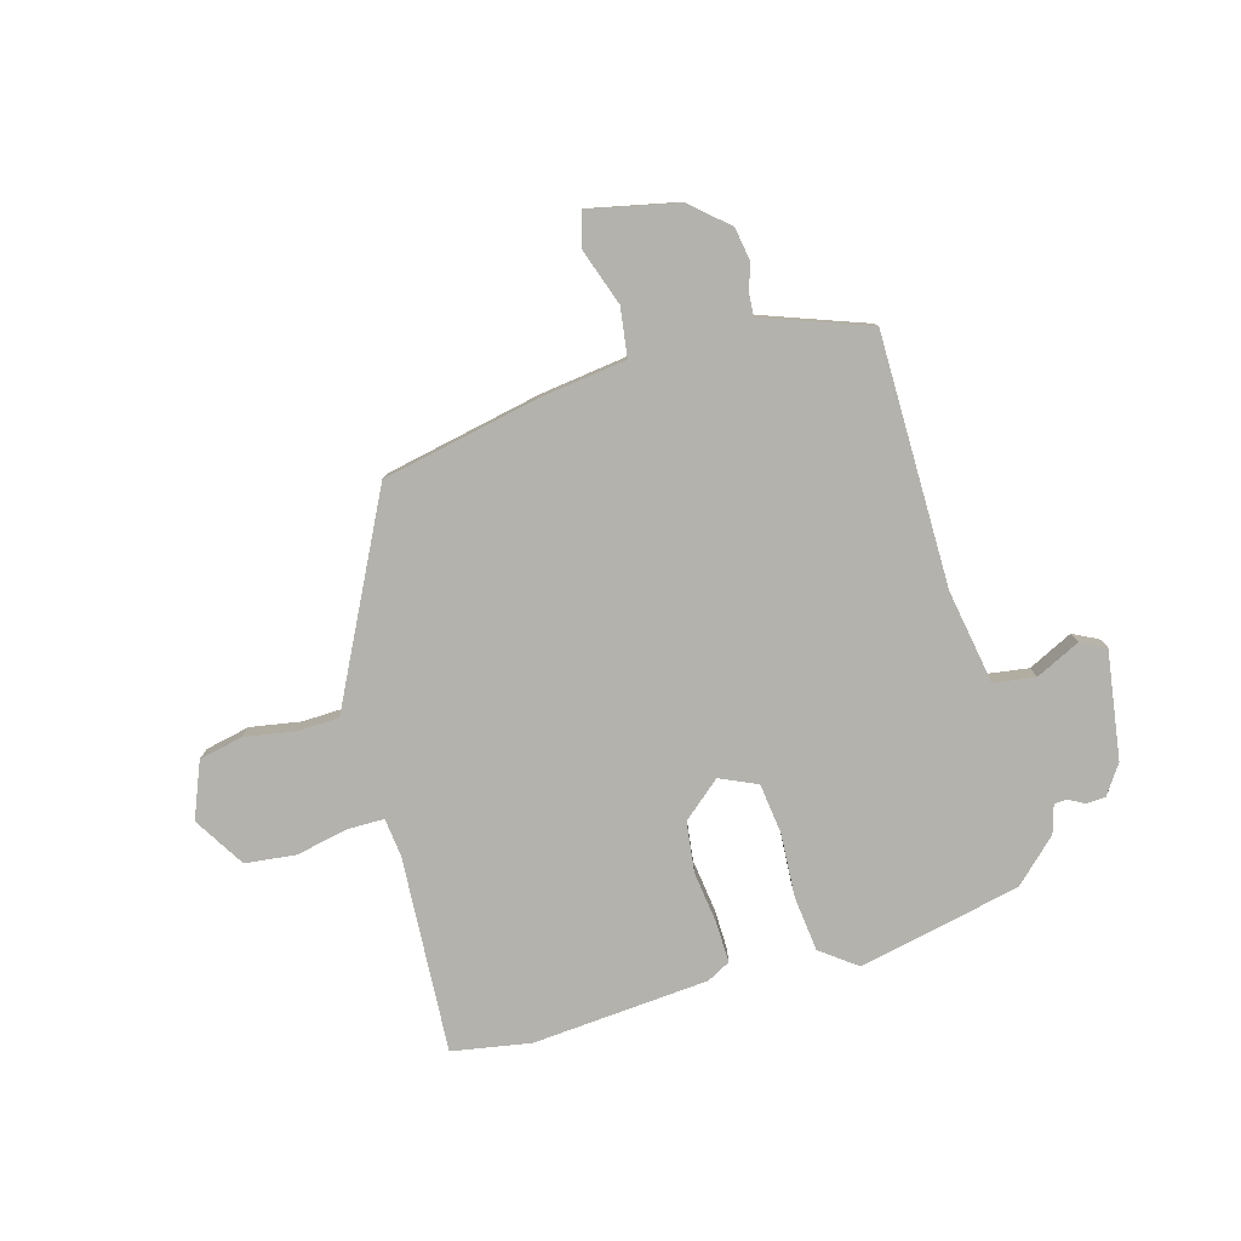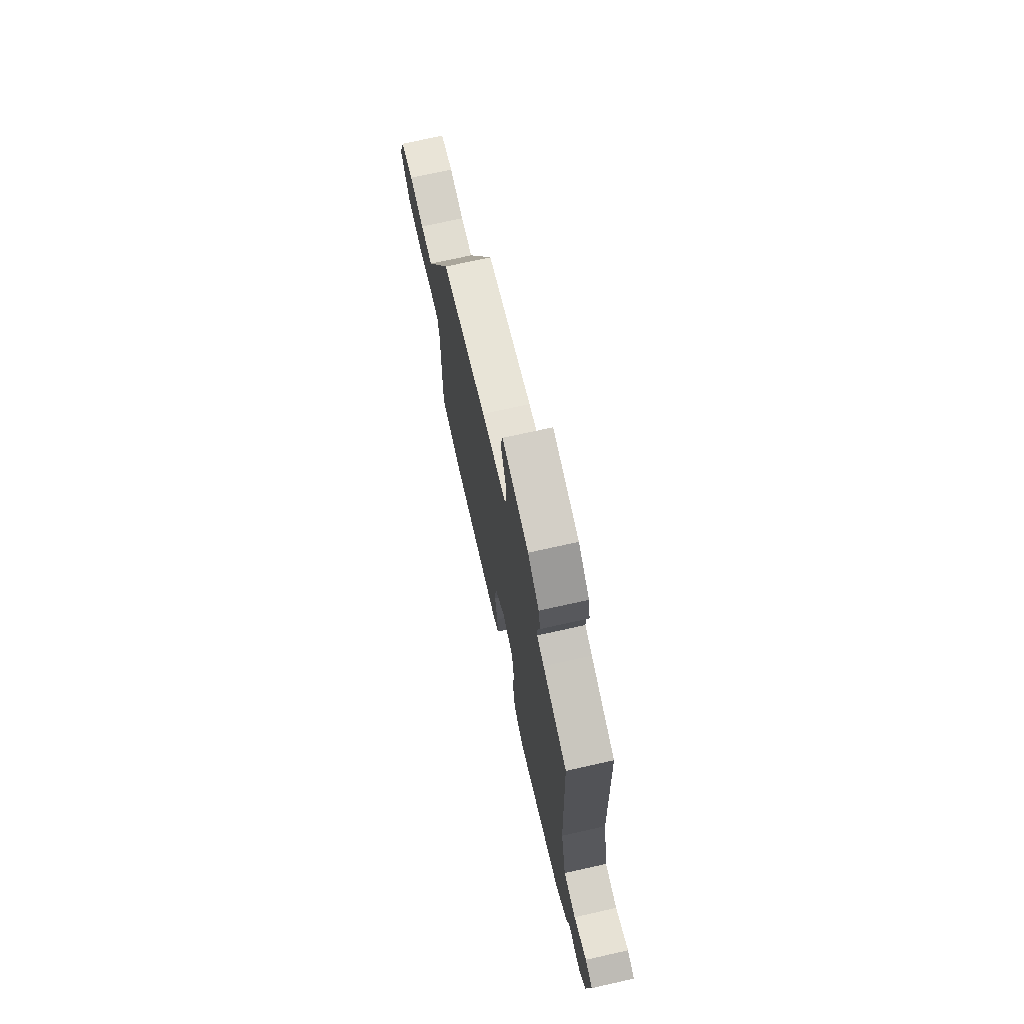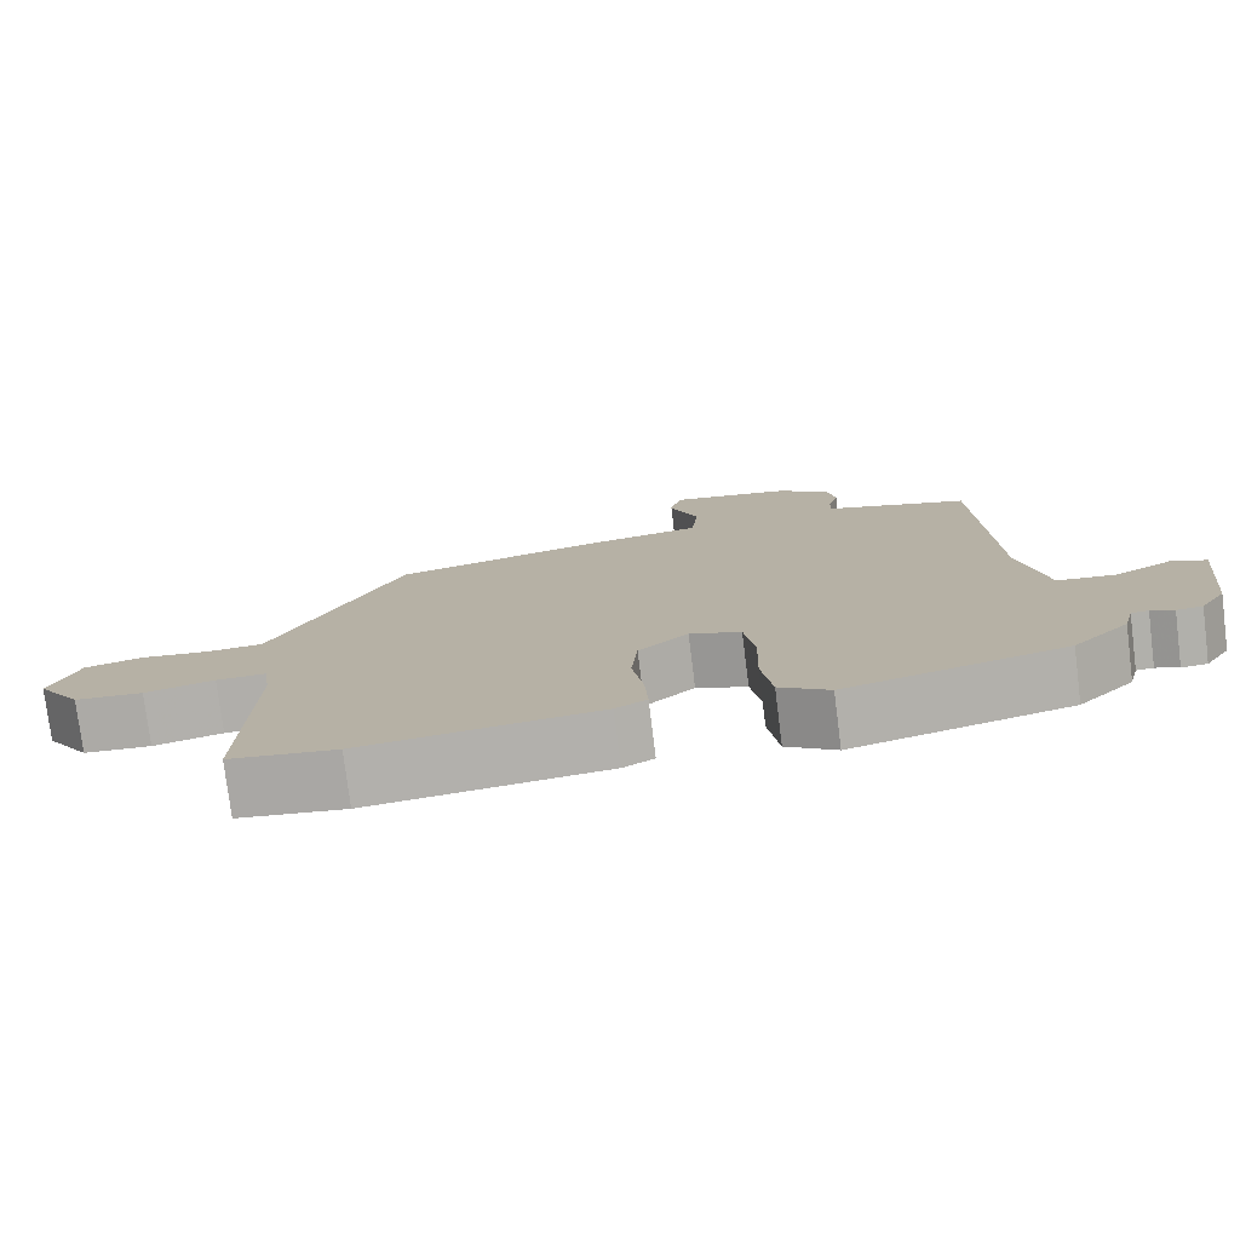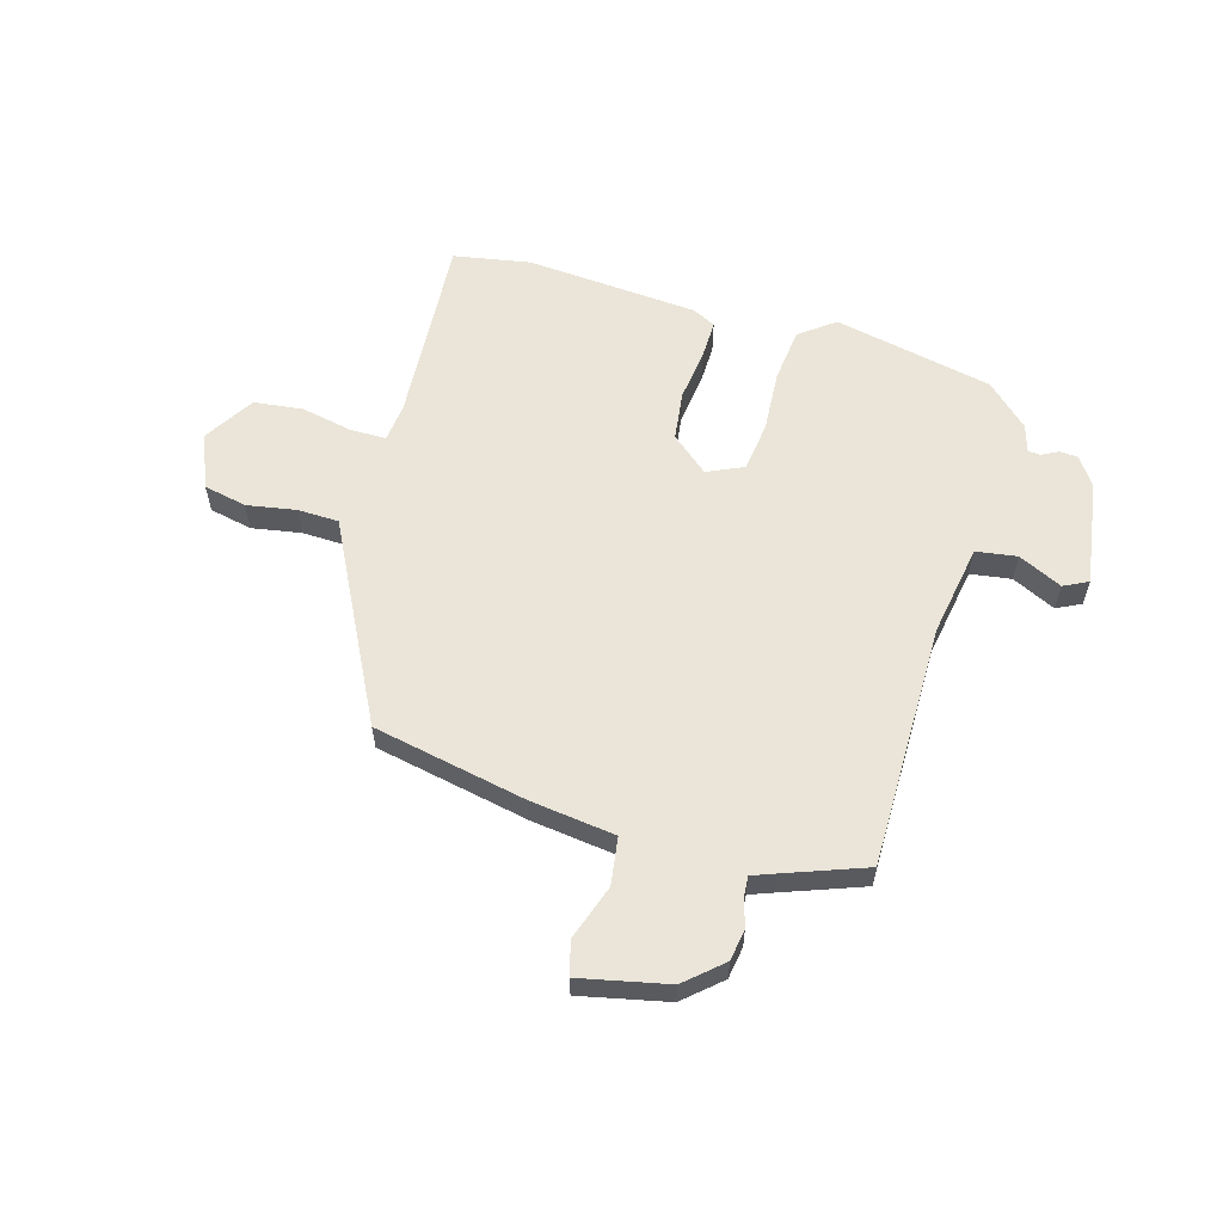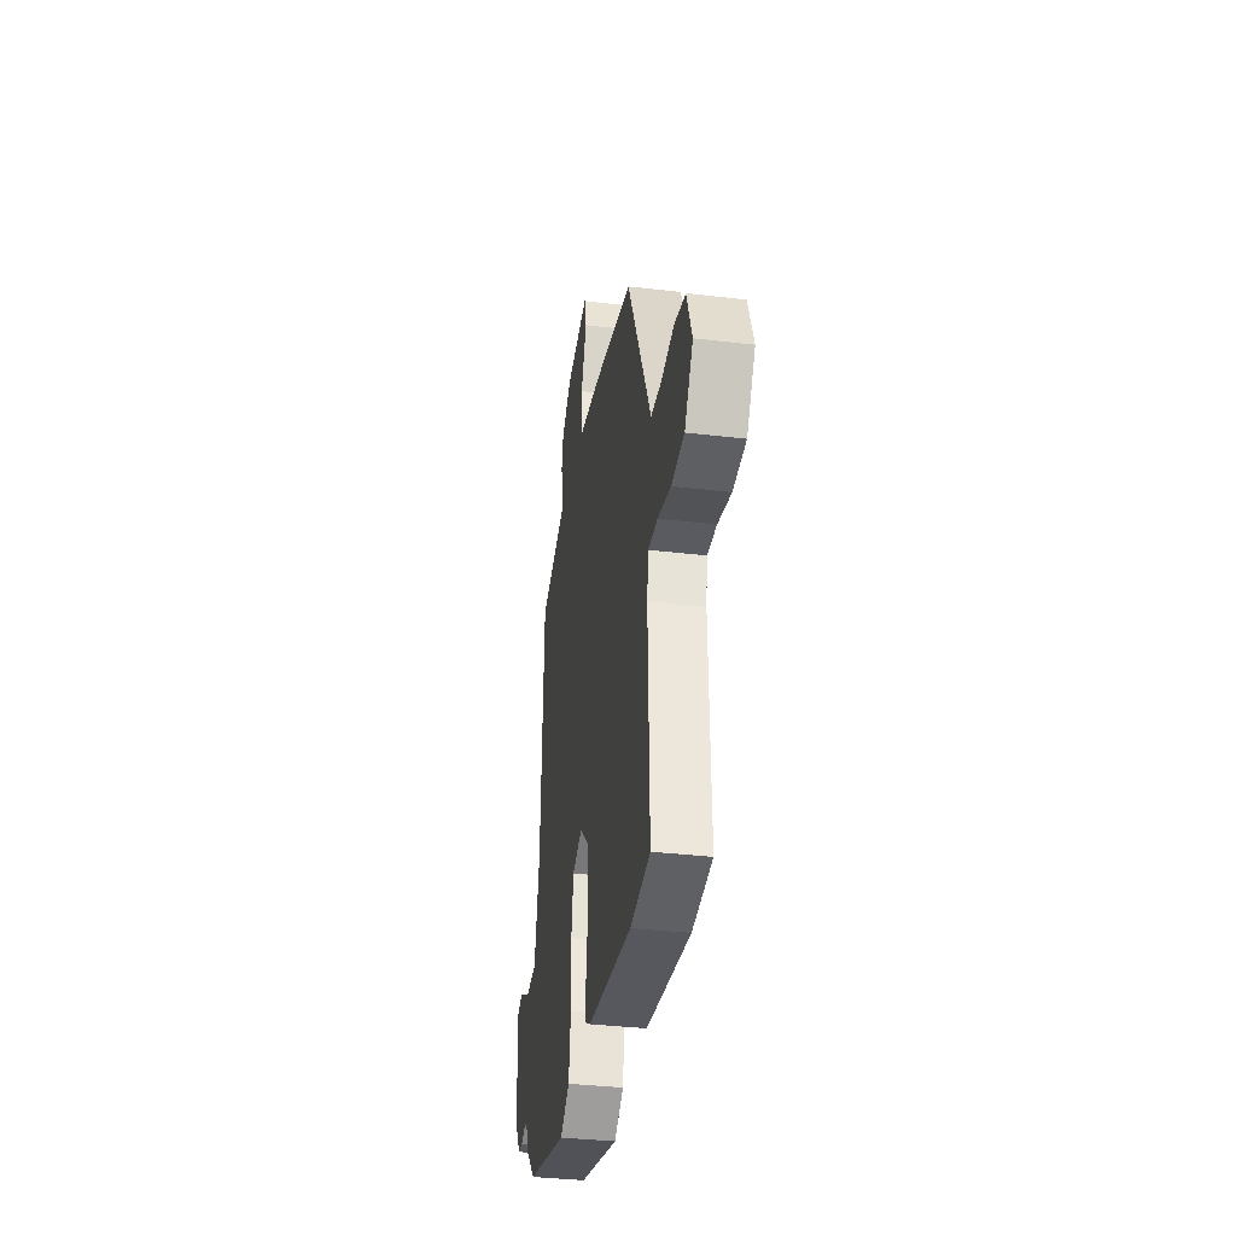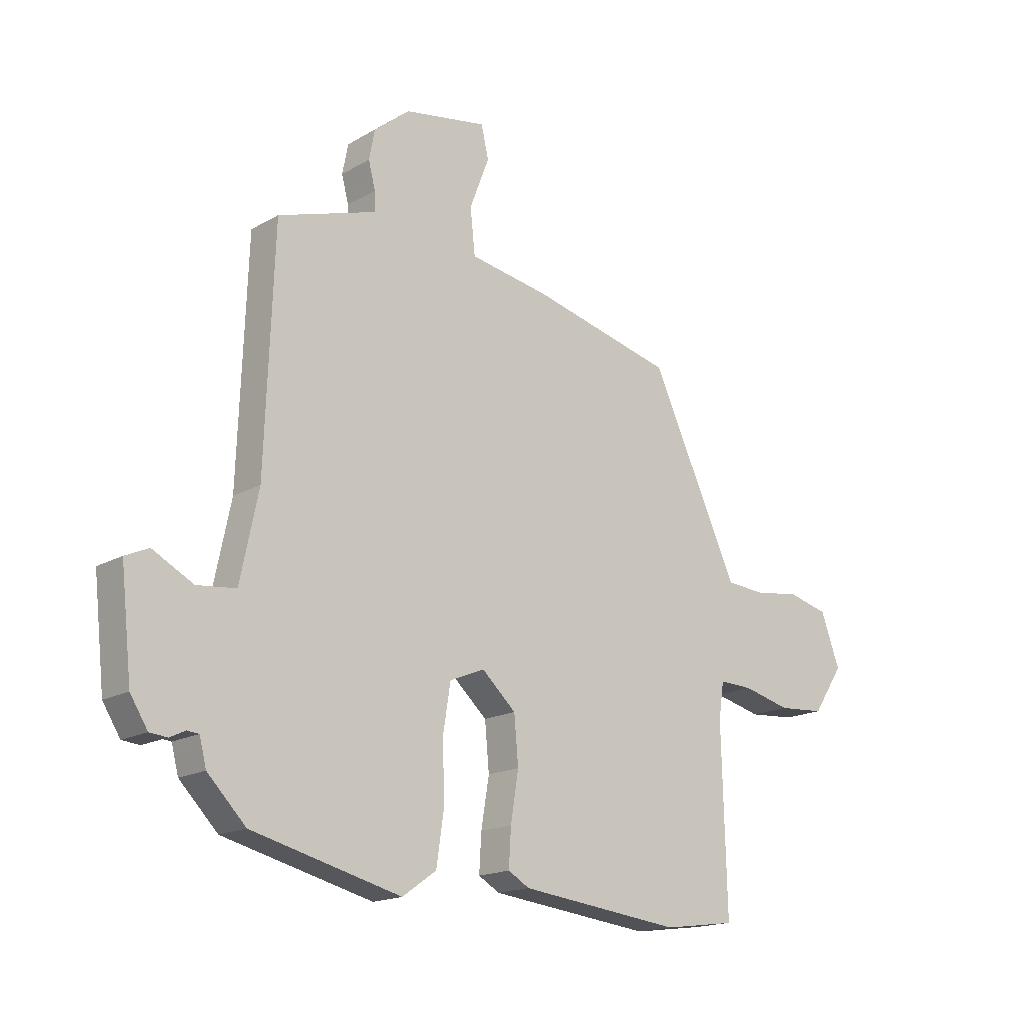
<metadata>
{"format":"obj","ext":"obj","renderer":"f3d","projection":"perspective","resolution":1024,"background":"white","views":[{"elev":-79.4,"azim":13.9,"up":"+Y"},{"elev":72.2,"azim":77.4,"up":"+Z"},{"elev":-77.4,"azim":7.1,"up":"+Z"},{"elev":58.9,"azim":14.0,"up":"+Y"},{"elev":-35.3,"azim":-99.0,"up":"+Z"},{"elev":-17.1,"azim":138.7,"up":"+Z"}]}
</metadata>
<code>
v -0.365 0.07 -0.519
v -0.503 0.07 -0.5
v -0.494 0.07 -0.158
v -0.504 0.07 -0.091
v -0.568 0.07 -0.093
v -0.658 0.07 -0.115
v -0.746 0.07 -0.108
v -0.804 0.07 -0.021
v -0.768 0.07 0.077
v -0.692 0.07 0.096
v -0.604 0.07 0.084
v -0.531 0.07 0.089
v -0.499 0.07 0.158
v -0.365 0.07 0.445
v -0.094 0.07 0.51
v 0.056 0.07 0.535
v 0.065 0.07 0.62
v 0.028 0.07 0.717
v 0.042 0.07 0.777
v 0.199 0.07 0.749
v 0.266 0.07 0.694
v 0.277 0.07 0.638
v 0.264 0.07 0.588
v 0.263 0.07 0.552
v 0.305 0.07 0.538
v 0.449 0.07 0.491
v 0.465 0.07 0.056
v 0.499 0.07 -0.107
v 0.572 0.07 -0.115
v 0.648 0.07 -0.075
v 0.692 0.07 -0.095
v 0.671 0.07 -0.284
v 0.638 0.07 -0.336
v 0.605 0.07 -0.339
v 0.576 0.07 -0.325
v 0.554 0.07 -0.327
v 0.541 0.07 -0.377
v 0.469 0.07 -0.45
v 0.189 0.07 -0.52
v 0.125 0.07 -0.475
v 0.111 0.07 -0.379
v 0.114 0.07 -0.269
v 0.1 0.07 -0.181
v 0.034 0.07 -0.154
v -0.03 0.07 -0.212
v -0.038 0.07 -0.3
v -0.023 0.07 -0.391
v -0.019 0.07 -0.461
v -0.059 0.07 -0.484
v -0.365 0 -0.519
v -0.503 0 -0.5
v -0.494 0 -0.158
v -0.504 0 -0.091
v -0.568 0 -0.093
v -0.658 0 -0.115
v -0.746 0 -0.108
v -0.804 0 -0.021
v -0.768 0 0.077
v -0.692 0 0.096
v -0.604 0 0.084
v -0.531 0 0.089
v -0.499 0 0.158
v -0.365 0 0.445
v -0.094 0 0.51
v 0.056 0 0.535
v 0.065 0 0.62
v 0.028 0 0.717
v 0.042 0 0.777
v 0.199 0 0.749
v 0.266 0 0.694
v 0.277 0 0.638
v 0.264 0 0.588
v 0.263 0 0.552
v 0.305 0 0.538
v 0.449 0 0.491
v 0.465 0 0.056
v 0.499 0 -0.107
v 0.572 0 -0.115
v 0.648 0 -0.075
v 0.692 0 -0.095
v 0.671 0 -0.284
v 0.638 0 -0.336
v 0.605 0 -0.339
v 0.576 0 -0.325
v 0.554 0 -0.327
v 0.541 0 -0.377
v 0.469 0 -0.45
v 0.189 0 -0.52
v 0.125 0 -0.475
v 0.111 0 -0.379
v 0.114 0 -0.269
v 0.1 0 -0.181
v 0.034 0 -0.154
v -0.03 0 -0.212
v -0.038 0 -0.3
v -0.023 0 -0.391
v -0.019 0 -0.461
v -0.059 0 -0.484
f 46 47 48 49
f 45 46 49 1
f 39 40 41 42
f 39 42 43
f 36 37 38 39
f 36 39 43
f 35 36 43 44
f 33 34 35
f 32 33 35 44
f 29 30 31 32
f 28 29 32 44
f 25 26 27
f 24 25 27 28
f 20 21 22 23
f 20 23 24
f 17 18 19 20
f 16 17 20 24
f 12 13 14 15
f 12 15 16 24
f 8 9 10 11
f 8 11 12
f 5 6 7 8
f 4 5 8 12
f 45 1 2 3
f 44 45 3 4
f 24 28 44
f 4 12 24 44
f 98 97 96 95
f 50 98 95 94
f 91 90 89 88
f 92 91 88
f 88 87 86 85
f 92 88 85
f 93 92 85 84
f 84 83 82
f 93 84 82 81
f 81 80 79 78
f 93 81 78 77
f 76 75 74
f 77 76 74 73
f 72 71 70 69
f 73 72 69
f 69 68 67 66
f 73 69 66 65
f 64 63 62 61
f 73 65 64 61
f 60 59 58 57
f 61 60 57
f 57 56 55 54
f 61 57 54 53
f 52 51 50 94
f 53 52 94 93
f 93 77 73
f 93 73 61 53
f 1 50 51 2
f 2 51 52 3
f 3 52 53 4
f 4 53 54 5
f 5 54 55 6
f 6 55 56 7
f 7 56 57 8
f 8 57 58 9
f 9 58 59 10
f 10 59 60 11
f 11 60 61 12
f 12 61 62 13
f 13 62 63 14
f 14 63 64 15
f 15 64 65 16
f 16 65 66 17
f 17 66 67 18
f 18 67 68 19
f 19 68 69 20
f 20 69 70 21
f 21 70 71 22
f 22 71 72 23
f 23 72 73 24
f 24 73 74 25
f 25 74 75 26
f 26 75 76 27
f 27 76 77 28
f 28 77 78 29
f 29 78 79 30
f 30 79 80 31
f 31 80 81 32
f 32 81 82 33
f 33 82 83 34
f 34 83 84 35
f 35 84 85 36
f 36 85 86 37
f 37 86 87 38
f 38 87 88 39
f 39 88 89 40
f 40 89 90 41
f 41 90 91 42
f 42 91 92 43
f 43 92 93 44
f 44 93 94 45
f 45 94 95 46
f 46 95 96 47
f 47 96 97 48
f 48 97 98 49
f 49 98 50 1

</code>
